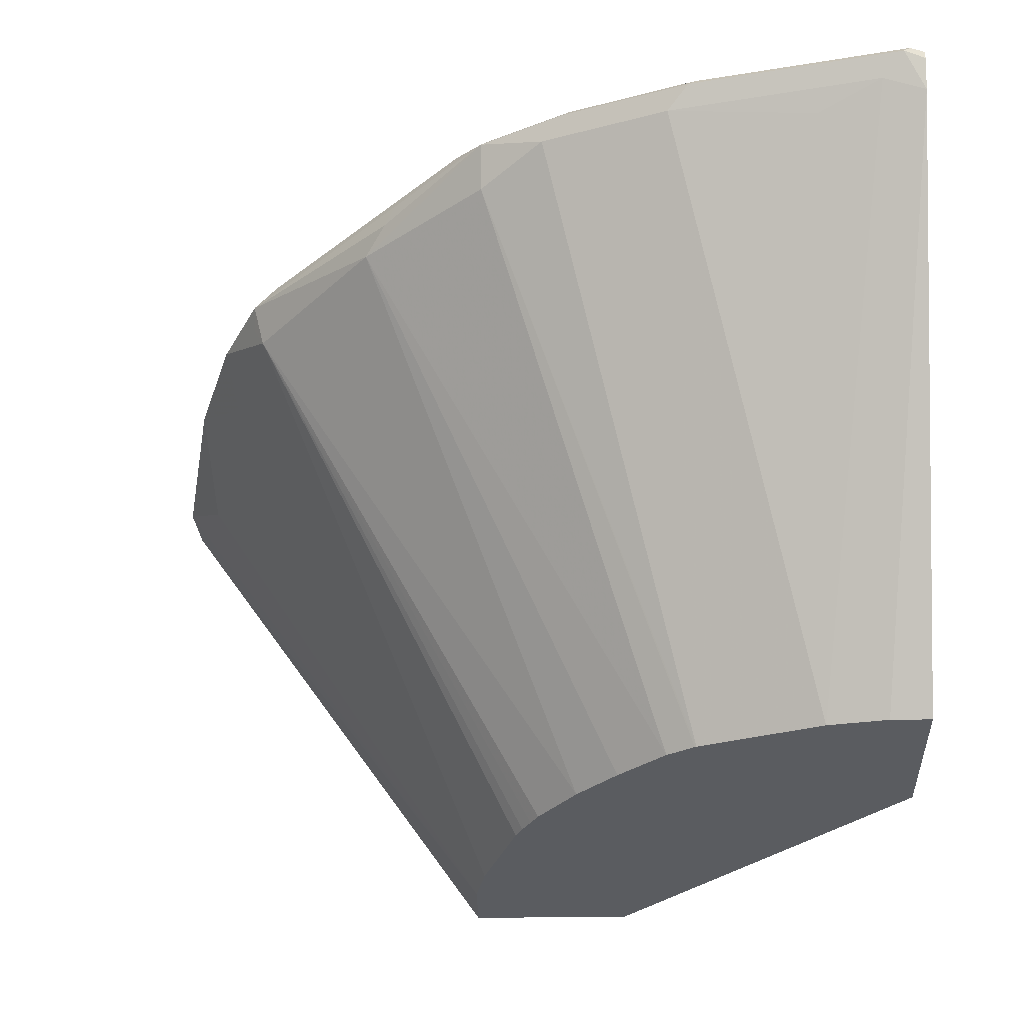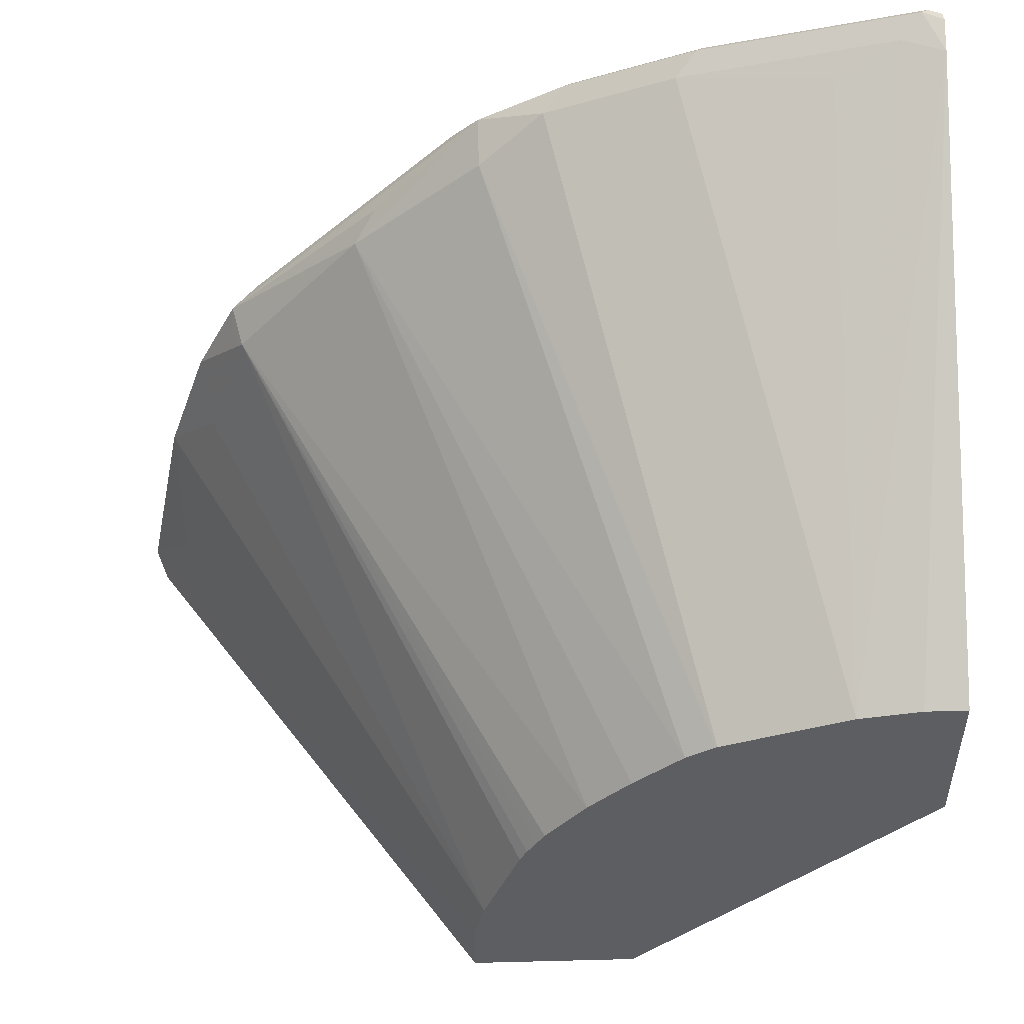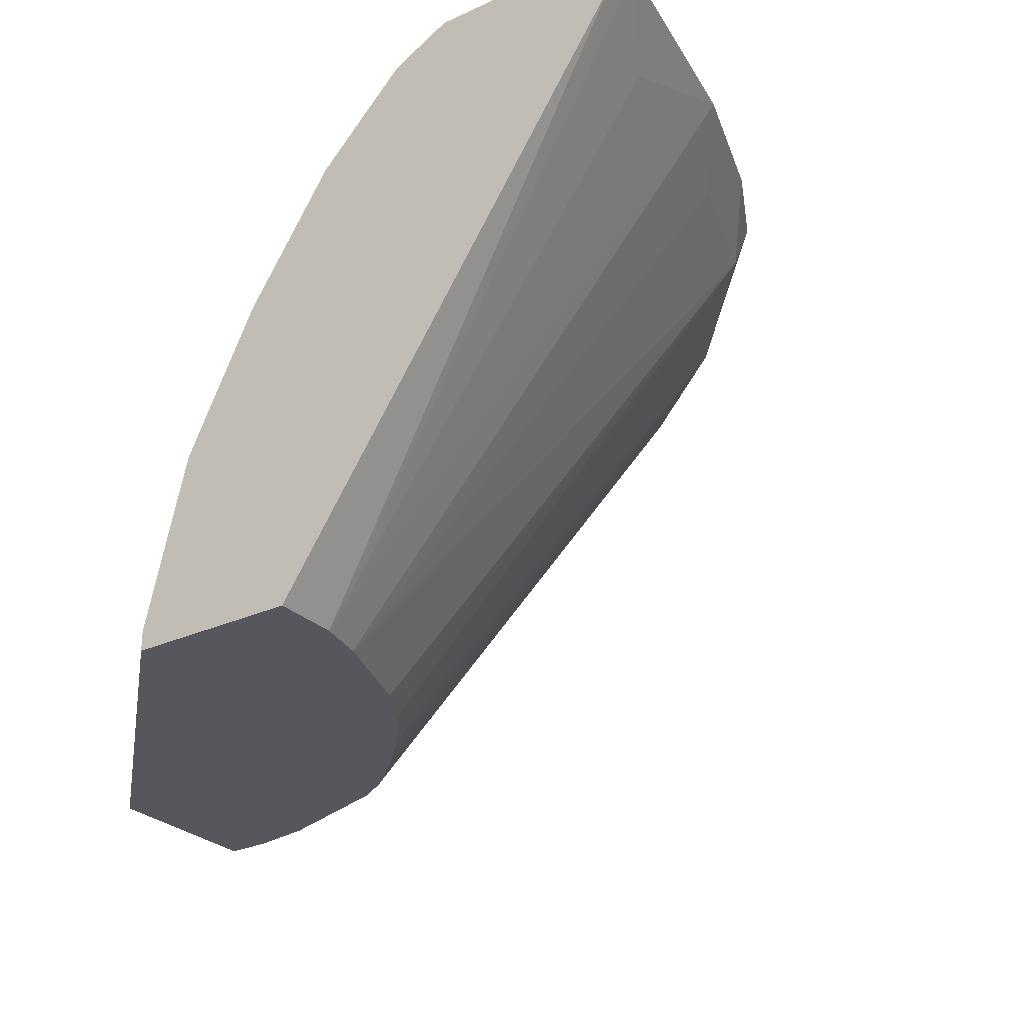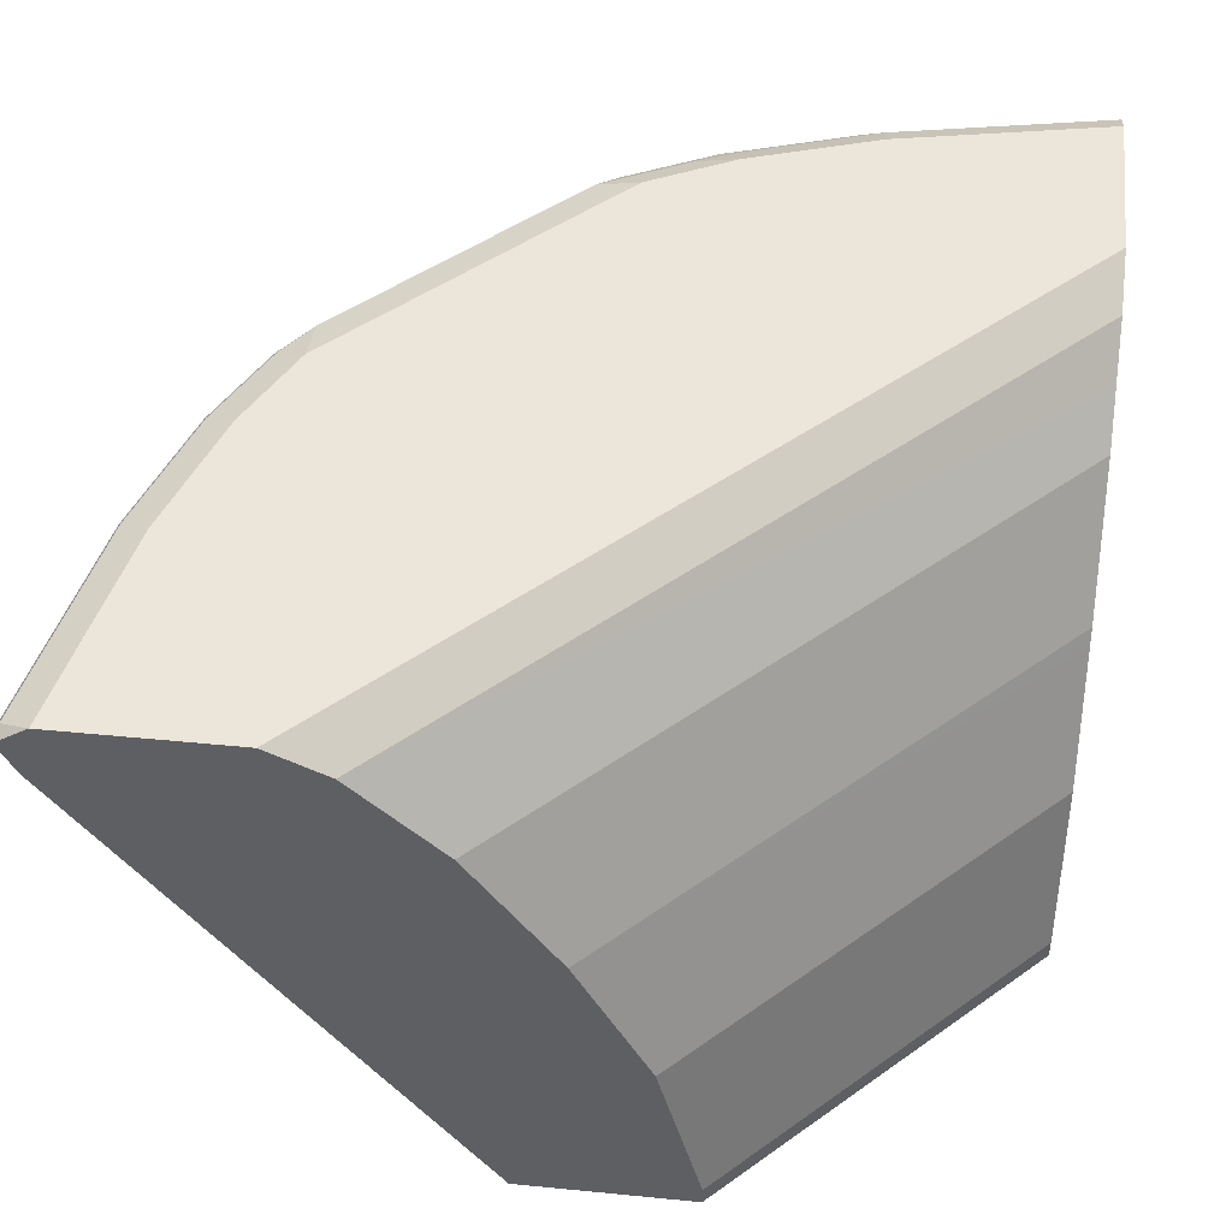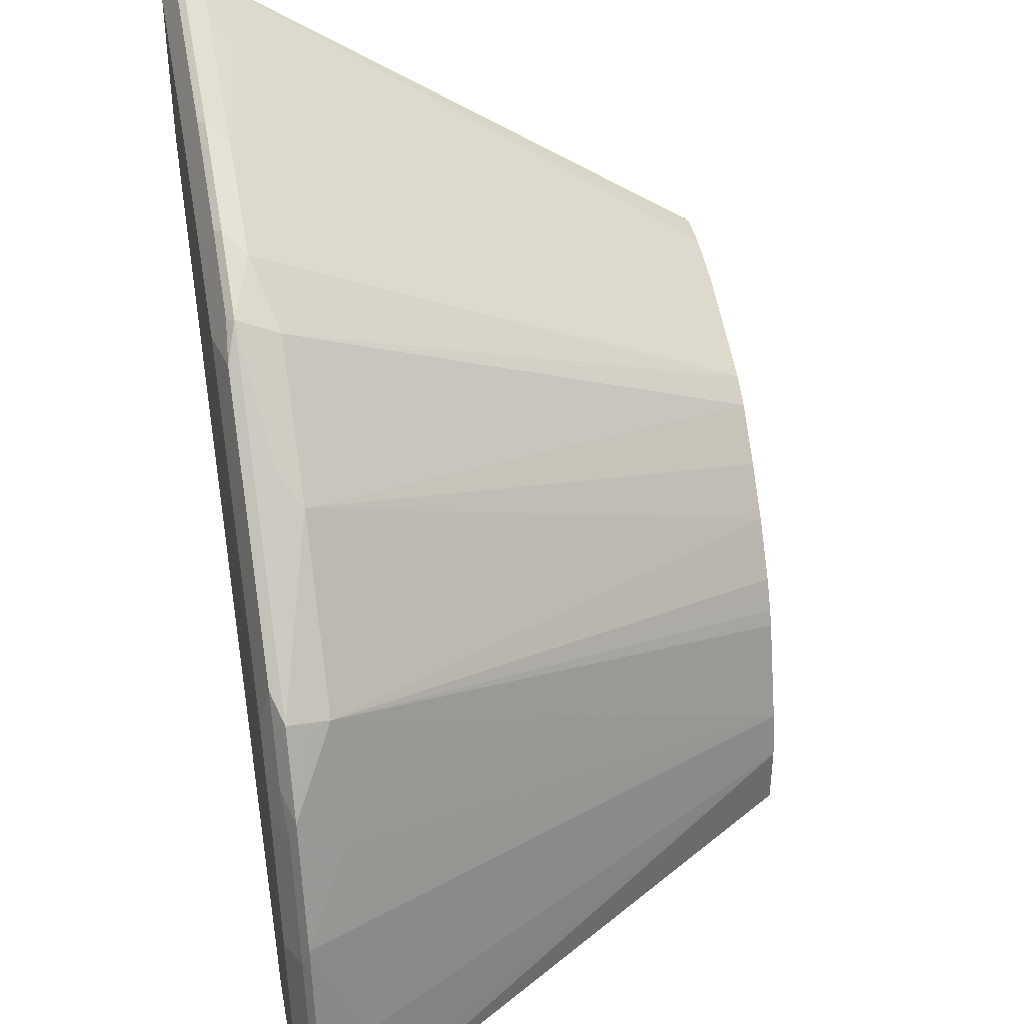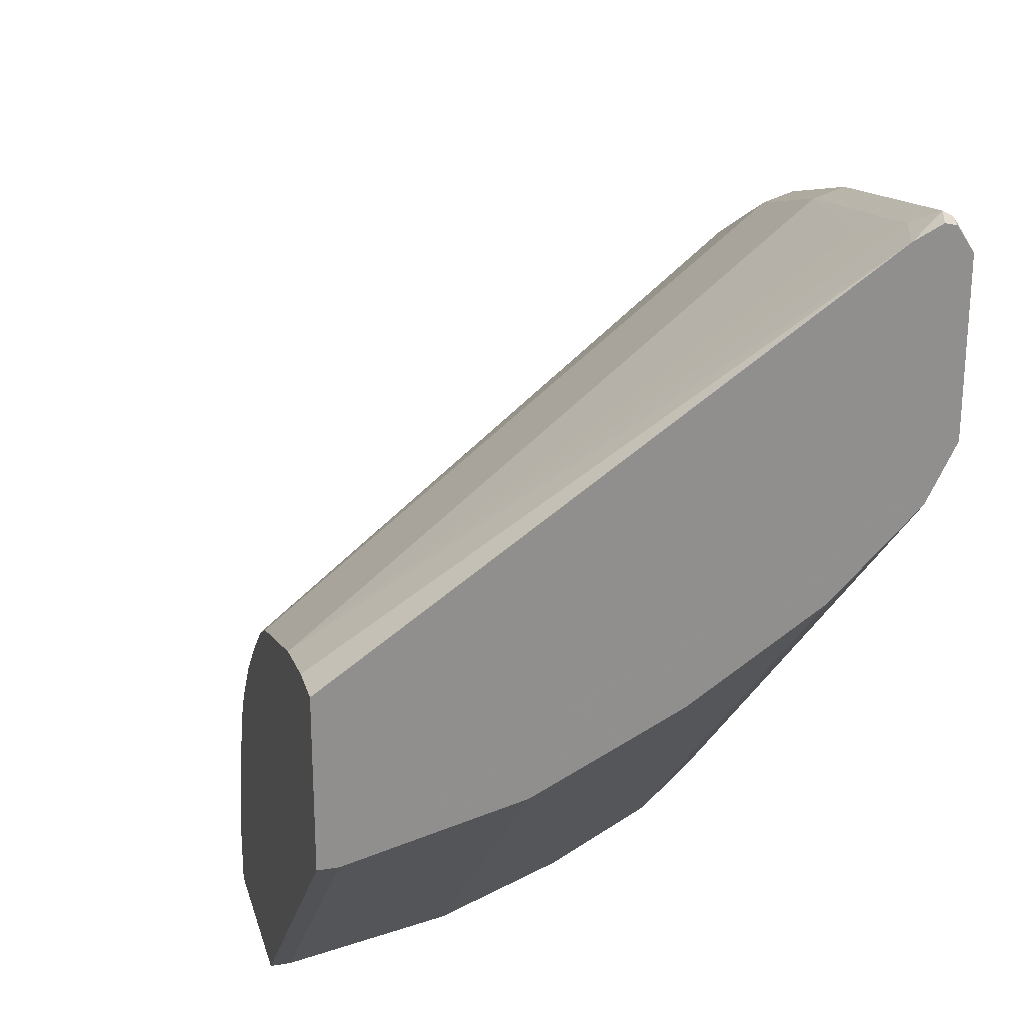
<metadata>
{"format":"obj","ext":"obj","renderer":"f3d","projection":"perspective","resolution":1024,"background":"white","views":[{"elev":-33.8,"azim":1.2,"up":"+Y"},{"elev":51.7,"azim":-1.6,"up":"+Z"},{"elev":-27.5,"azim":-144.7,"up":"+Y"},{"elev":47.5,"azim":96.3,"up":"+Y"},{"elev":39.7,"azim":-100.8,"up":"+Z"},{"elev":24.5,"azim":75.1,"up":"+Z"}]}
</metadata>
<code>
v -5.1e-06 0.8915 0.3867
v -5.1e-06 0.8968 0.3854
v -0.009852 0.8948 0.3884
v -5.1e-06 0.8784 0.3802
v -0.006582 0.8981 0.3867
v -5.1e-06 0.9047 0.3736
v -0.0197 0.885 0.381
v -0.1049 0.8981 0.3671
v -0.1082 0.8948 0.3687
v -0.04863 0.6397 0.2117
v -0.0197 0.6397 0.2163
v -5.1e-06 0.6397 0.2163
v -0.09836 0.9047 0.354
v -5.1e-06 0.9047 0.3147
v -0.0492 0.8751 0.3687
v -0.118 0.885 0.3614
v -0.1639 0.8981 0.3474
v -0.1672 0.8948 0.3491
v -0.1076 0.6397 0.192
v -5.1e-06 0.6397 0.1377
v -0.1574 0.9047 0.3343
v -5.1e-06 0.9046 0.295
v -0.295 0.9047 -0.000345
v -0.177 0.885 0.3417
v -0.1966 0.9047 0.3147
v -0.2032 0.8981 0.3277
v -0.2065 0.8948 0.3294
v -0.1084 0.6397 0.1917
v -0.2065 0.8751 0.3196
v -0.1377 0.6397 -0.000345
v -5.1e-06 0.649 0.1377
v -5.1e-06 0.8981 0.2818
v -0.2757 0.895 -0.000345
v -0.354 0.9047 -0.000345
v -0.2188 0.8997 0.3147
v -0.2753 0.9047 0.236
v -0.2507 0.8948 0.2852
v -0.2556 0.885 0.2827
v -0.2655 0.8751 0.2704
v -0.1215 0.6397 0.184
v -0.2163 0.6397 -0.000345
v -0.1377 0.649 -0.000345
v -5.1e-06 0.7277 0.1574
v -5.1e-06 0.8915 0.2688
v -0.2688 0.8915 -0.000345
v -0.3737 0.9045 -0.000345
v -0.3737 0.9047 3.555e-05
v -0.2974 0.8997 0.236
v -0.3147 0.9047 0.1966
v -0.3294 0.8948 0.2065
v -0.3245 0.8751 0.2015
v -0.1639 0.6397 0.1442
v -0.1443 0.6397 0.1639
v -0.3833 0.8846 -0.000345
v -0.2163 0.6397 0.03006
v -0.1574 0.7277 -0.000345
v -5.1e-06 0.7408 0.1639
v -0.1577 0.7284 -0.000345
v -5.1e-06 0.8522 0.2294
v -0.2491 0.8719 -0.000345
v -0.374 0.9044 -0.000345
v -0.3866 0.8981 -0.000345
v -0.3867 0.8981 3.555e-05
v -0.3671 0.8981 0.09834
v -0.354 0.9047 0.09834
v -0.3171 0.8997 0.2163
v -0.3368 0.8997 0.177
v -0.3343 0.9047 0.1574
v -0.3491 0.8948 0.1672
v -0.3294 0.885 0.1991
v -0.3442 0.8751 0.1426
v -0.2114 0.6397 0.05221
v -0.1943 0.6397 0.09952
v -0.1909 0.6397 0.1064
v -0.1867 0.6397 0.1138
v -0.1828 0.6397 0.1203
v -0.3884 0.8948 0.009854
v -0.3854 0.8929 -0.000345
v -0.3687 0.8948 0.1082
v -0.3671 0.8719 0.04589
v -5.1e-06 0.767 0.177
v -0.1704 0.7539 -0.000345
v -5.1e-06 0.7932 0.1901
v -0.1901 0.7932 -0.000345
v -0.2294 0.8522 -0.000345
v -0.3866 0.898 -0.000345
v -0.3474 0.8981 0.1574
v -0.1866 0.7863 -0.000345
f 39 51 52
f 39 50 51
f 36 49 48
f 37 50 38
f 39 52 53
f 35 50 37
f 38 50 39
f 39 53 40
f 43 58 57
f 42 56 43
f 43 56 58
f 44 59 60
f 44 60 45
f 46 61 47
f 47 61 62
f 35 48 50
f 47 63 64
f 41 55 54
f 47 62 63
f 27 35 37
f 33 44 45
f 23 78 86
f 47 64 65
f 23 86 62
f 23 62 61
f 23 61 46
f 23 46 34
f 23 32 33
f 24 27 29
f 25 35 26
f 25 36 48
f 25 48 35
f 26 35 27
f 27 37 38
f 27 38 39
f 27 39 29
f 28 29 40
f 29 39 40
f 31 42 43
f 32 44 33
f 34 46 47
f 48 49 66
f 58 82 81
f 49 67 66
f 62 86 63
f 63 86 77
f 63 77 64
f 64 79 87
f 64 87 68
f 64 68 65
f 64 77 79
f 67 68 87
f 59 85 60
f 67 87 69
f 69 79 71
f 71 79 72
f 77 86 78
f 77 80 79
f 81 82 83
f 82 88 83
f 83 88 84
f 23 54 78
f 69 87 79
f 48 66 50
f 59 84 85
f 57 58 81
f 49 68 67
f 50 66 67
f 50 67 69
f 50 69 70
f 50 70 51
f 51 70 69
f 51 69 71
f 51 71 72
f 59 83 84
f 51 72 73
f 51 74 75
f 51 75 76
f 51 76 52
f 54 77 78
f 54 55 77
f 55 72 79
f 55 79 80
f 55 80 77
f 51 73 74
f 23 41 54
f 6 25 21
f 23 42 30
f 3 16 7
f 4 7 10
f 4 10 11
f 4 11 12
f 5 6 8
f 6 13 8
f 6 14 23
f 6 23 34
f 6 34 47
f 6 47 65
f 6 65 68
f 6 68 49
f 6 49 36
f 6 36 25
f 6 21 13
f 7 15 10
f 7 16 15
f 3 8 9
f 3 5 8
f 3 7 4
f 2 6 5
f 23 30 41
f 1 2 3
f 1 3 4
f 1 4 12
f 1 12 20
f 1 20 31
f 1 31 43
f 1 43 57
f 8 13 21
f 1 57 81
f 1 83 59
f 1 59 44
f 1 44 32
f 1 32 22
f 1 22 14
f 1 14 6
f 1 6 2
f 2 5 3
f 1 81 83
f 8 21 17
f 3 9 16
f 8 18 9
f 17 21 25
f 17 25 26
f 17 26 27
f 17 27 18
f 18 27 24
f 19 24 29
f 20 30 42
f 20 42 31
f 22 32 23
f 23 33 45
f 23 45 60
f 23 60 85
f 23 85 84
f 23 84 88
f 23 88 82
f 23 82 58
f 23 58 56
f 8 17 18
f 23 56 42
f 16 24 19
f 14 22 23
f 19 29 28
f 9 24 16
f 9 18 24
f 10 16 19
f 10 19 28
f 10 28 40
f 10 40 53
f 10 53 52
f 10 76 75
f 10 75 74
f 10 74 73
f 10 52 76
f 10 72 55
f 10 15 16
f 10 73 72
f 10 20 12
f 10 30 20
f 10 12 11
f 10 41 30
f 10 55 41

</code>
